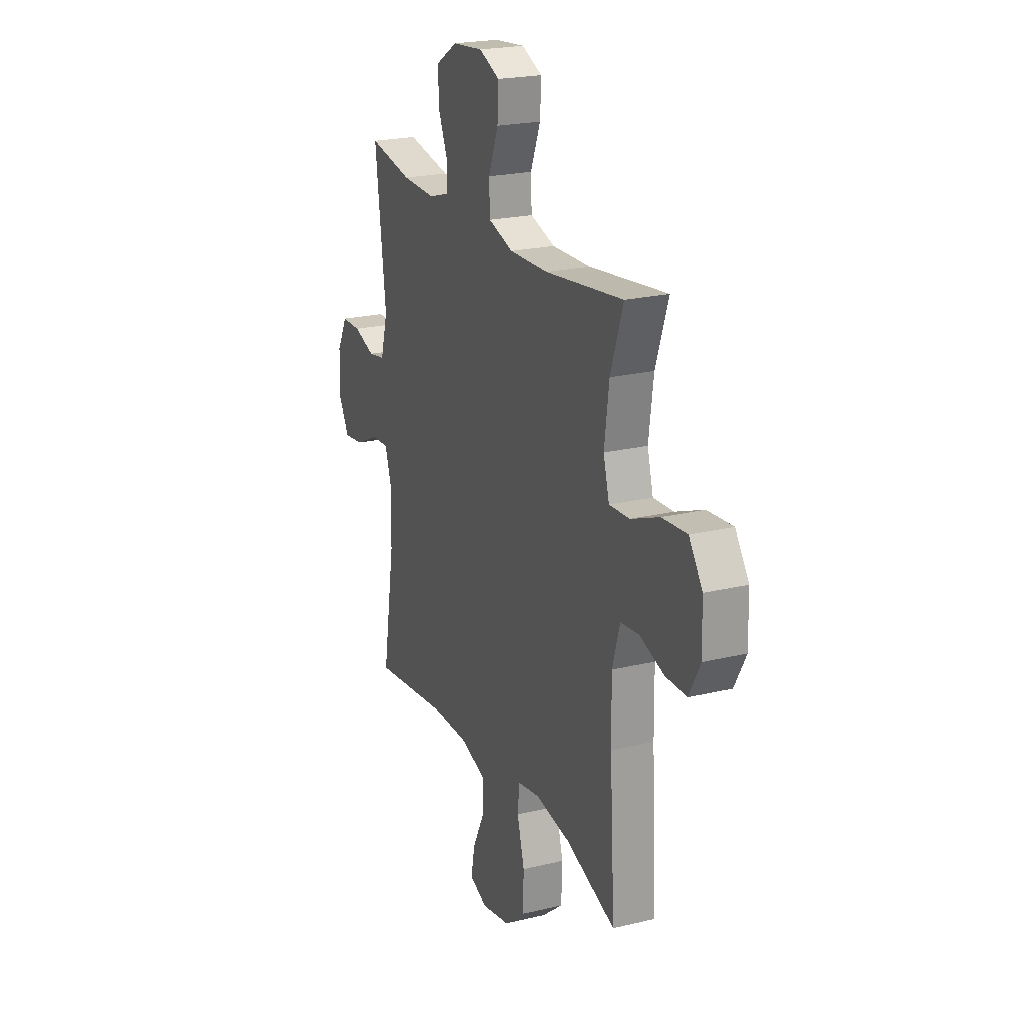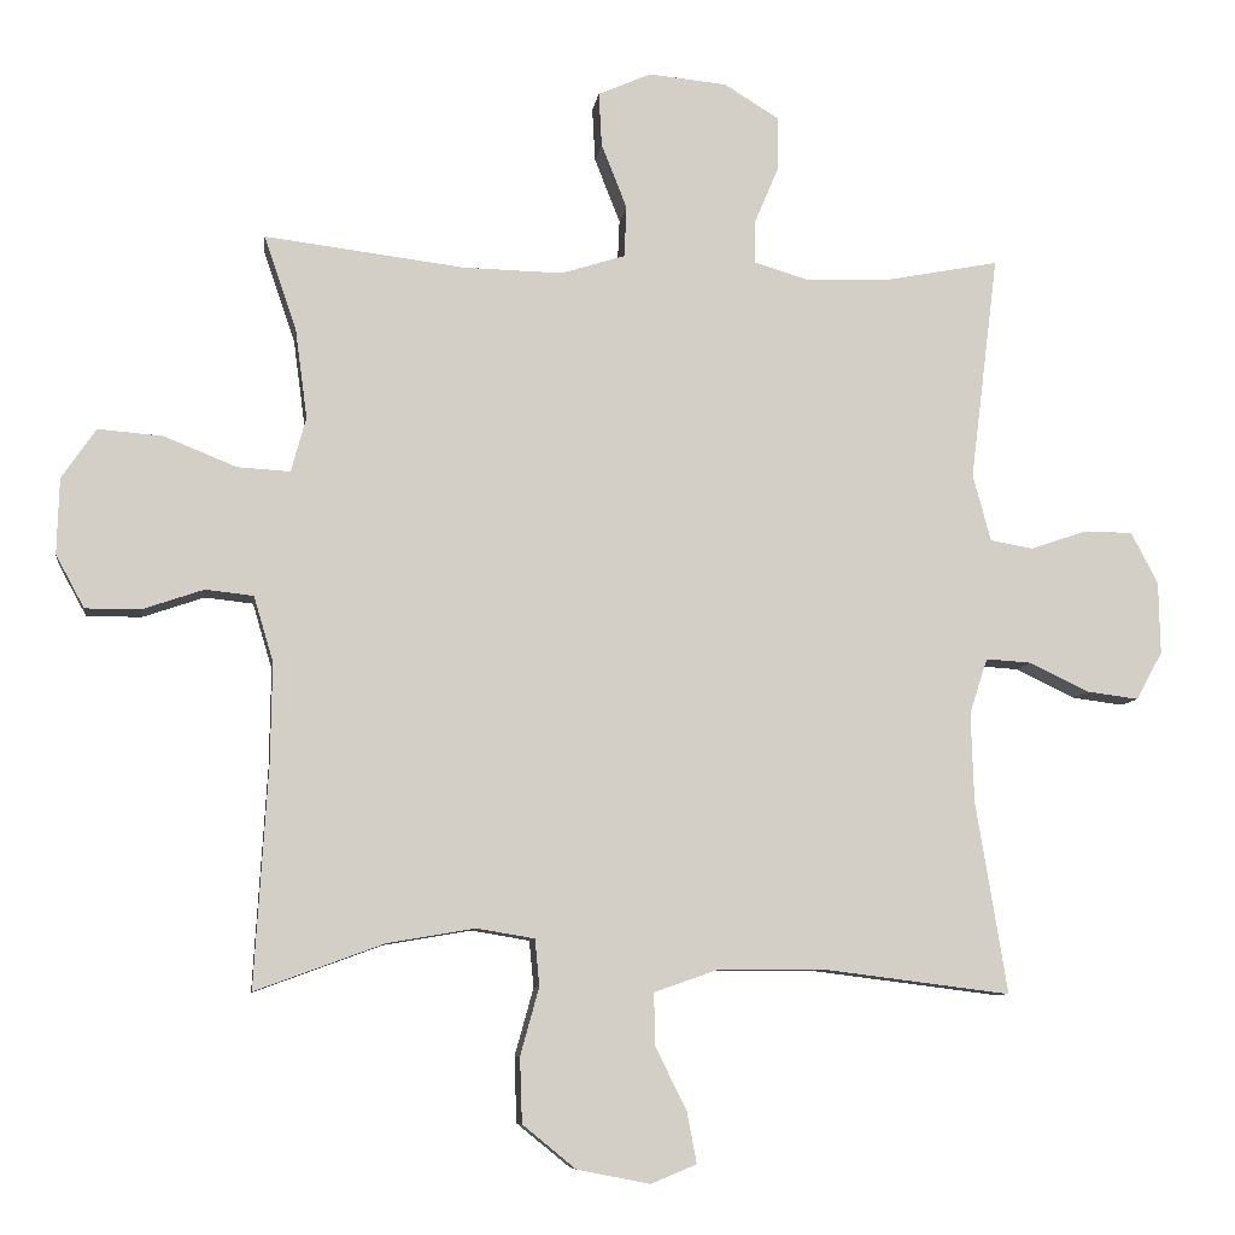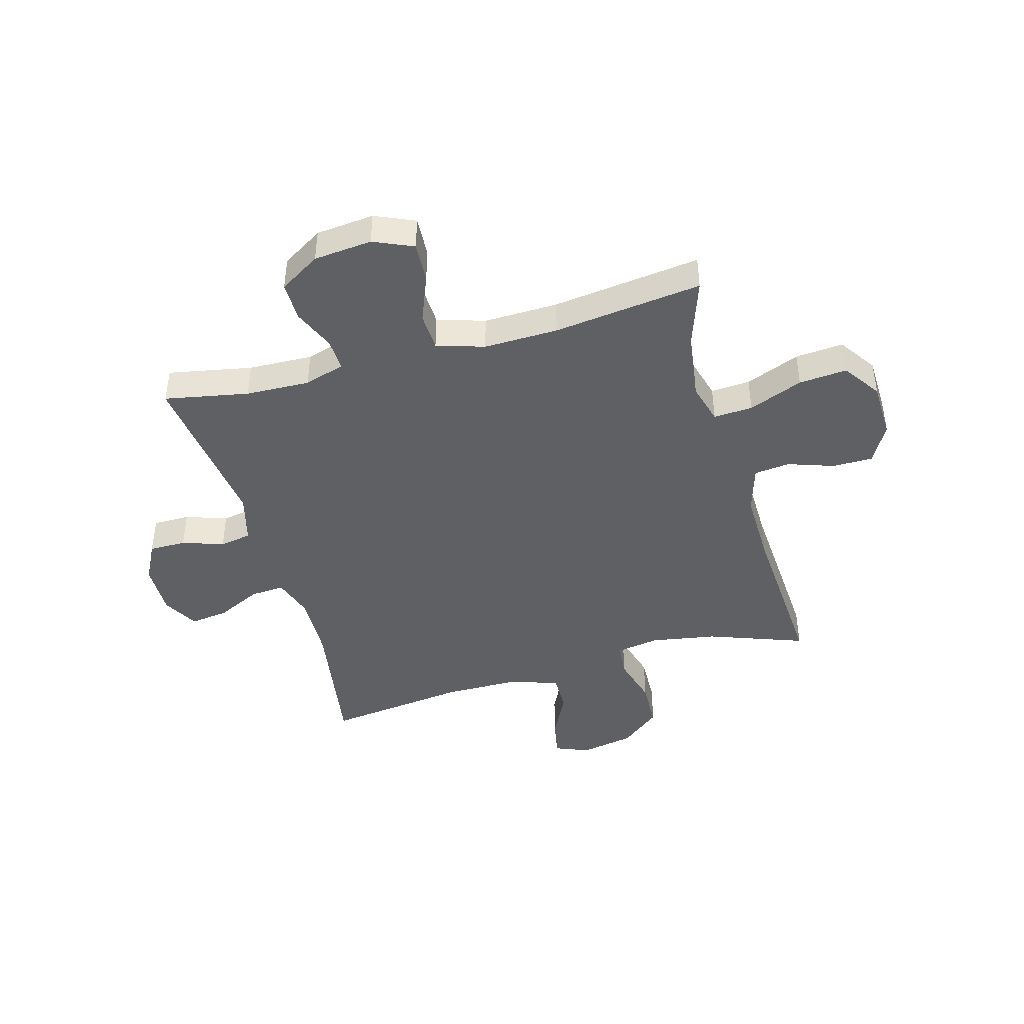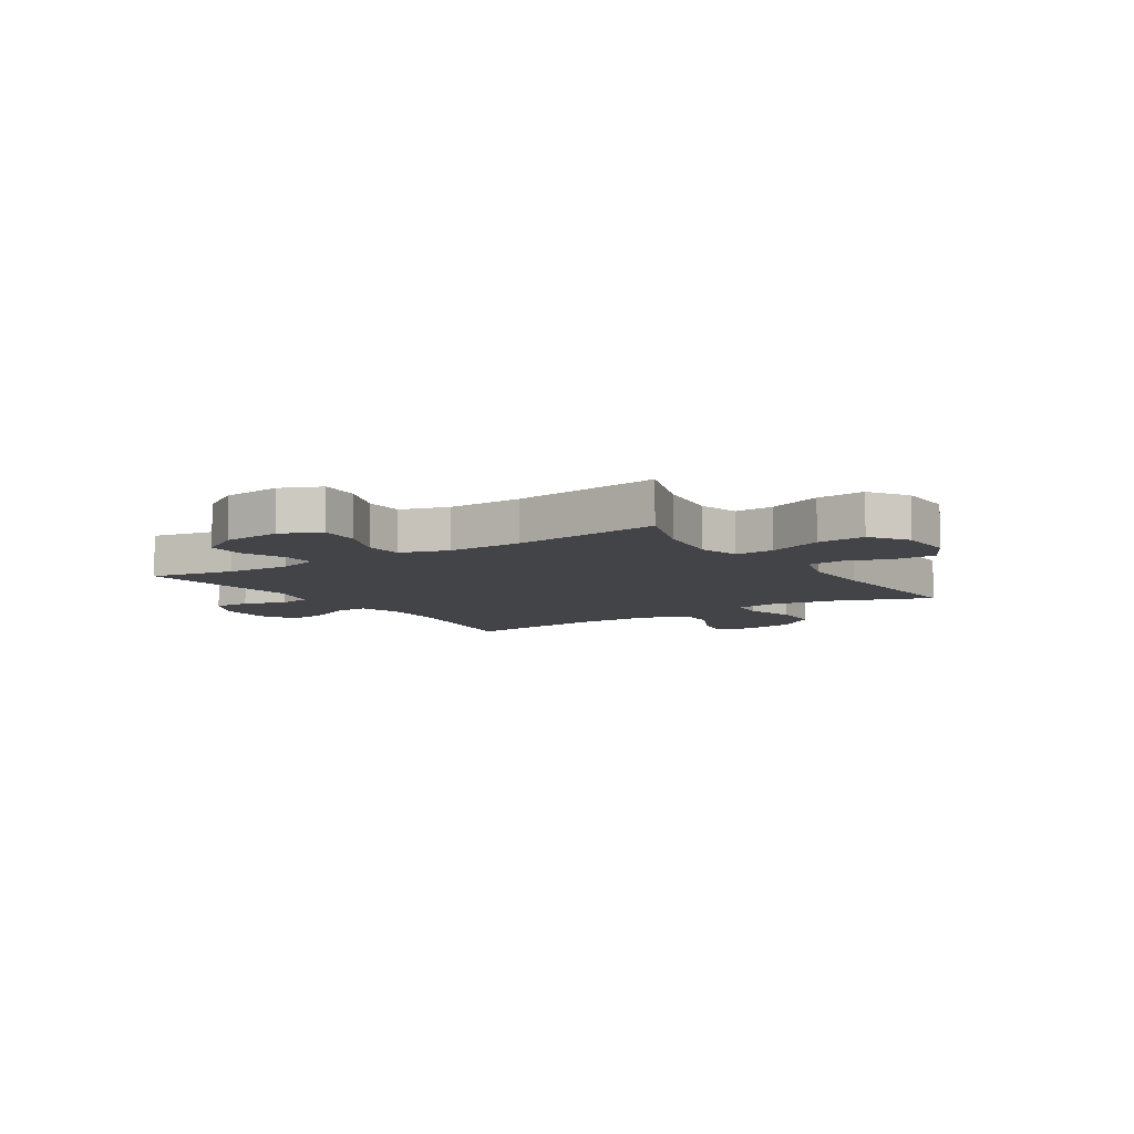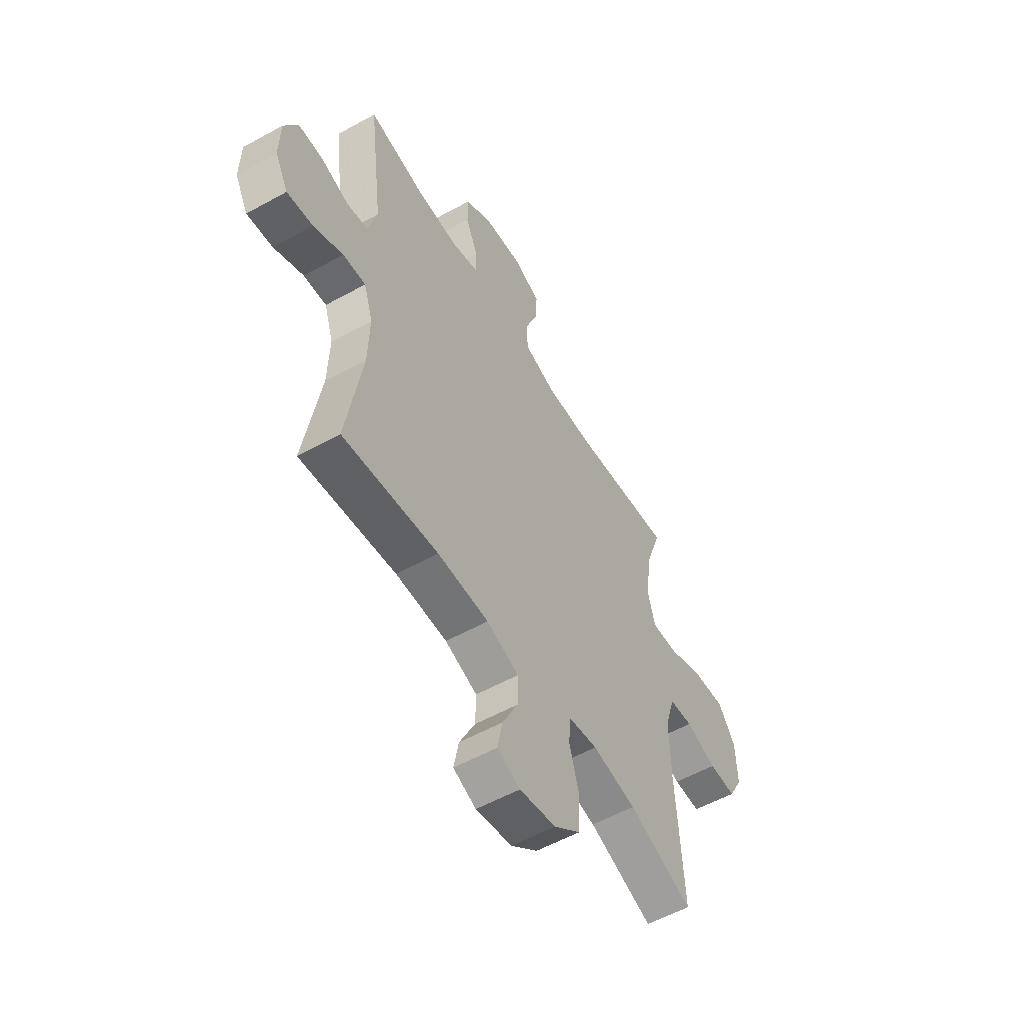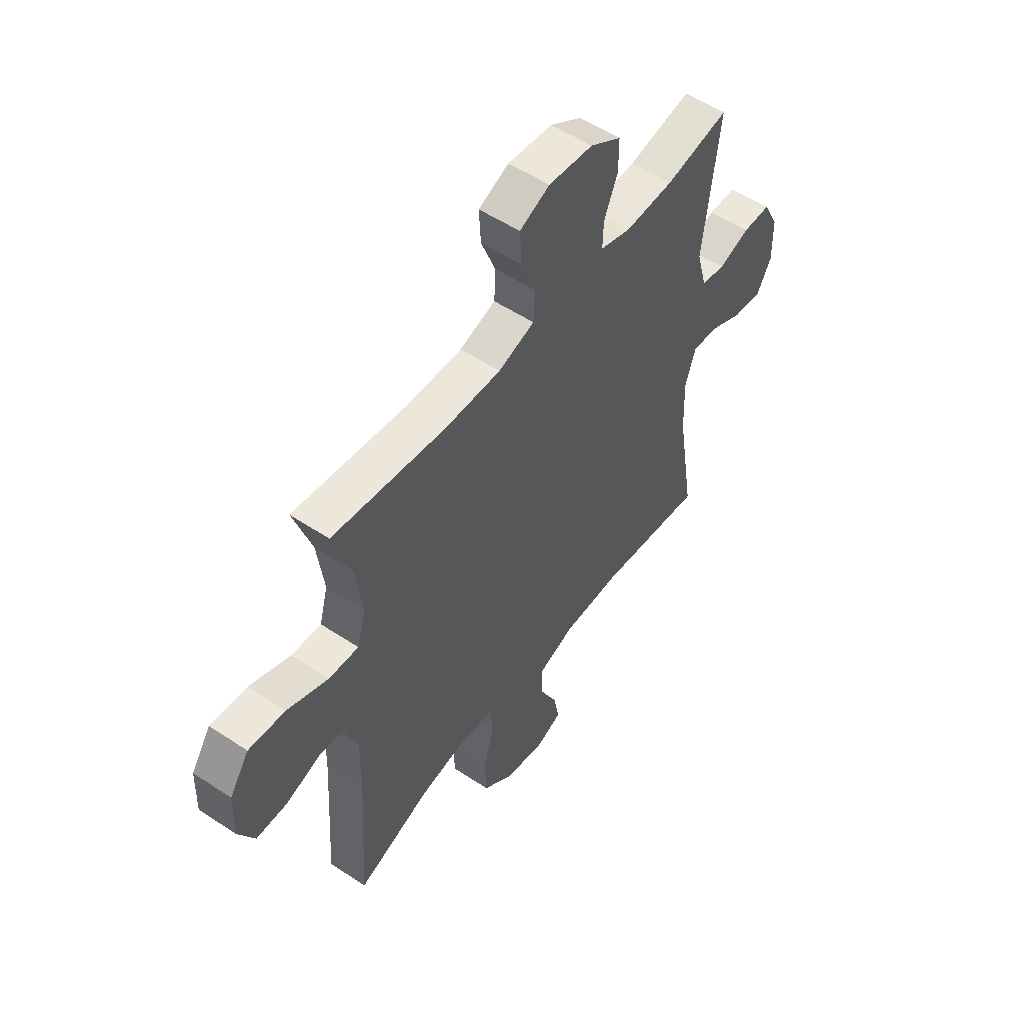
<metadata>
{"format":"obj","ext":"obj","renderer":"f3d","projection":"perspective","resolution":1024,"background":"white","views":[{"elev":22.0,"azim":67.1,"up":"+Z"},{"elev":-8.3,"azim":172.2,"up":"+Z"},{"elev":-43.4,"azim":15.7,"up":"+Y"},{"elev":-8.1,"azim":33.0,"up":"+Y"},{"elev":-55.8,"azim":-59.8,"up":"+Z"},{"elev":53.7,"azim":125.3,"up":"+Z"}]}
</metadata>
<code>
v -0.5 0.07 0.5
v -0.35 0.07 0.471
v -0.235 0.07 0.467
v -0.163 0.07 0.489
v -0.165 0.07 0.547
v -0.197 0.07 0.623
v -0.197 0.07 0.693
v -0.124 0.07 0.738
v -0.02 0.07 0.748
v 0.051 0.07 0.717
v 0.047 0.07 0.645
v 0.013 0.07 0.559
v 0.016 0.07 0.491
v 0.101 0.07 0.464
v 0.234 0.07 0.467
v 0.5 0.07 0.5
v 0.457 0.07 0.374
v 0.441 0.07 0.255
v 0.461 0.07 0.182
v 0.531 0.07 0.186
v 0.628 0.07 0.225
v 0.714 0.07 0.232
v 0.76 0.07 0.165
v 0.763 0.07 0.064
v 0.725 0.07 -0.006
v 0.652 0.07 -0.006
v 0.57 0.07 0.022
v 0.506 0.07 0.015
v 0.48 0.07 -0.072
v 0.482 0.07 -0.204
v 0.5 0.07 -0.5
v 0.328 0.07 -0.437
v 0.211 0.07 -0.417
v 0.134 0.07 -0.43
v 0.128 0.07 -0.492
v 0.153 0.07 -0.582
v 0.15 0.07 -0.669
v 0.079 0.07 -0.727
v -0.018 0.07 -0.746
v -0.079 0.07 -0.721
v -0.066 0.07 -0.653
v -0.024 0.07 -0.568
v -0.023 0.07 -0.499
v -0.109 0.07 -0.469
v -0.246 0.07 -0.468
v -0.5 0.07 -0.5
v -0.458 0.07 -0.244
v -0.454 0.07 -0.125
v -0.478 0.07 -0.051
v -0.539 0.07 -0.055
v -0.618 0.07 -0.093
v -0.687 0.07 -0.102
v -0.722 0.07 -0.038
v -0.72 0.07 0.058
v -0.684 0.07 0.127
v -0.618 0.07 0.127
v -0.544 0.07 0.102
v -0.487 0.07 0.112
v -0.463 0.07 0.201
v -0.5 0 0.5
v -0.35 0 0.471
v -0.235 0 0.467
v -0.163 0 0.489
v -0.165 0 0.547
v -0.197 0 0.623
v -0.197 0 0.693
v -0.124 0 0.738
v -0.02 0 0.748
v 0.051 0 0.717
v 0.047 0 0.645
v 0.013 0 0.559
v 0.016 0 0.491
v 0.101 0 0.464
v 0.234 0 0.467
v 0.5 0 0.5
v 0.457 0 0.374
v 0.441 0 0.255
v 0.461 0 0.182
v 0.531 0 0.186
v 0.628 0 0.225
v 0.714 0 0.232
v 0.76 0 0.165
v 0.763 0 0.064
v 0.725 0 -0.006
v 0.652 0 -0.006
v 0.57 0 0.022
v 0.506 0 0.015
v 0.48 0 -0.072
v 0.482 0 -0.204
v 0.5 0 -0.5
v 0.328 0 -0.437
v 0.211 0 -0.417
v 0.134 0 -0.43
v 0.128 0 -0.492
v 0.153 0 -0.582
v 0.15 0 -0.669
v 0.079 0 -0.727
v -0.018 0 -0.746
v -0.079 0 -0.721
v -0.066 0 -0.653
v -0.024 0 -0.568
v -0.023 0 -0.499
v -0.109 0 -0.469
v -0.246 0 -0.468
v -0.5 0 -0.5
v -0.458 0 -0.244
v -0.454 0 -0.125
v -0.478 0 -0.051
v -0.539 0 -0.055
v -0.618 0 -0.093
v -0.687 0 -0.102
v -0.722 0 -0.038
v -0.72 0 0.058
v -0.684 0 0.127
v -0.618 0 0.127
v -0.544 0 0.102
v -0.487 0 0.112
v -0.463 0 0.201
f 54 55 56 57
f 54 57 58
f 53 54 58
f 50 51 52 53
f 49 50 53 58
f 48 49 58 59
f 45 46 47
f 44 45 47 48
f 43 44 48 59
f 39 40 41 42
f 39 42 43
f 38 39 43
f 35 36 37 38
f 34 35 38 43
f 30 31 32
f 29 30 32 33
f 28 29 33 34
f 24 25 26 27
f 24 27 28
f 23 24 28
f 20 21 22 23
f 19 20 23 28
f 18 19 28 34
f 15 16 17
f 14 15 17 18
f 13 14 18 34
f 9 10 11 12
f 9 12 13
f 5 6 7 8
f 4 5 8 9
f 43 59 1 2
f 34 43 2 3
f 4 9 13 34
f 3 4 34
f 116 115 114 113
f 117 116 113
f 117 113 112
f 112 111 110 109
f 117 112 109 108
f 118 117 108 107
f 106 105 104
f 107 106 104 103
f 118 107 103 102
f 101 100 99 98
f 102 101 98
f 102 98 97
f 97 96 95 94
f 102 97 94 93
f 91 90 89
f 92 91 89 88
f 93 92 88 87
f 86 85 84 83
f 87 86 83
f 87 83 82
f 82 81 80 79
f 87 82 79 78
f 93 87 78 77
f 76 75 74
f 77 76 74 73
f 93 77 73 72
f 71 70 69 68
f 72 71 68
f 67 66 65 64
f 68 67 64 63
f 61 60 118 102
f 62 61 102 93
f 93 72 68 63
f 93 63 62
f 1 60 61 2
f 2 61 62 3
f 3 62 63 4
f 4 63 64 5
f 5 64 65 6
f 6 65 66 7
f 7 66 67 8
f 8 67 68 9
f 9 68 69 10
f 10 69 70 11
f 11 70 71 12
f 12 71 72 13
f 13 72 73 14
f 14 73 74 15
f 15 74 75 16
f 16 75 76 17
f 17 76 77 18
f 18 77 78 19
f 19 78 79 20
f 20 79 80 21
f 21 80 81 22
f 22 81 82 23
f 23 82 83 24
f 24 83 84 25
f 25 84 85 26
f 26 85 86 27
f 27 86 87 28
f 28 87 88 29
f 29 88 89 30
f 30 89 90 31
f 31 90 91 32
f 32 91 92 33
f 33 92 93 34
f 34 93 94 35
f 35 94 95 36
f 36 95 96 37
f 37 96 97 38
f 38 97 98 39
f 39 98 99 40
f 40 99 100 41
f 41 100 101 42
f 42 101 102 43
f 43 102 103 44
f 44 103 104 45
f 45 104 105 46
f 46 105 106 47
f 47 106 107 48
f 48 107 108 49
f 49 108 109 50
f 50 109 110 51
f 51 110 111 52
f 52 111 112 53
f 53 112 113 54
f 54 113 114 55
f 55 114 115 56
f 56 115 116 57
f 57 116 117 58
f 58 117 118 59
f 59 118 60 1

</code>
